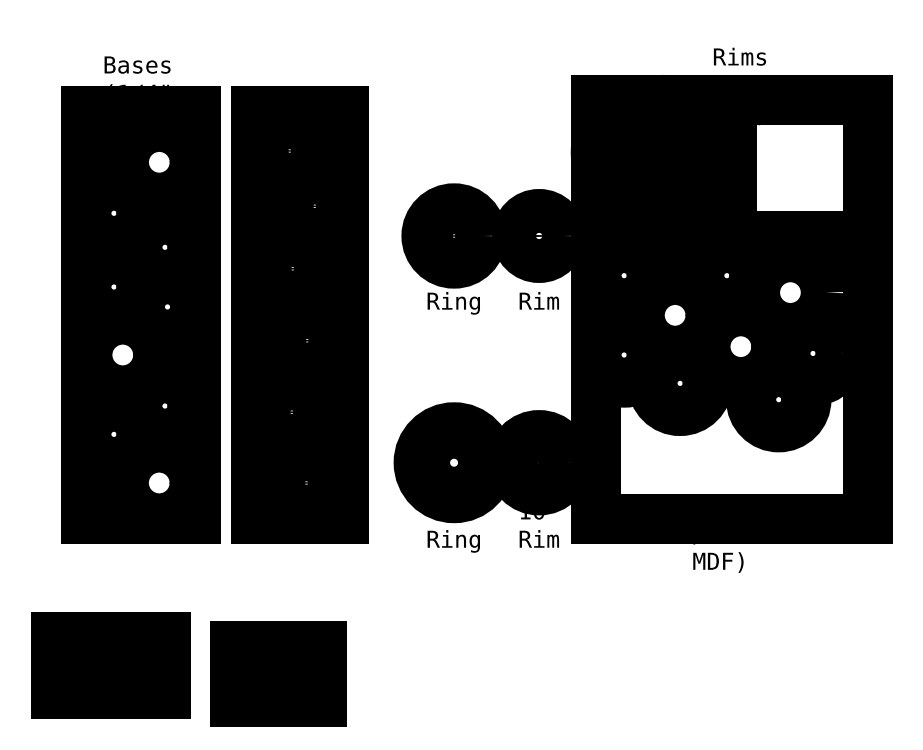
<metadata>
{"format":"dxf","ext":"dxf","renderer":"ezdxf+matplotlib","layout":"modelspace","background":"white","min_lineweight":24,"dpi":150}
</metadata>
<code>
0
SECTION
2
ENTITIES
0
LINE
8
0
10
0
20
0
30
0
11
15.5
21
0
31
0
0
LINE
8
0
10
15.5
20
0
30
0
11
15.5
21
72
31
0
0
LINE
8
0
10
15.5
20
72
30
0
11
0
21
72
31
0
0
LINE
8
0
10
0
20
72
30
0
11
0
21
0
31
0
0
DIMENSION
8
0
10
6e-16
20
-10
30
0
11
7.75
21
-8.125
31
0
70
1
71
8
72
2
41
1
42
0
1

3
Standard
13
-0
23
-0
33
0
14
15.5
24
0
34
0
0
DIMENSION
8
0
10
25
20
72
30
0
11
23.12
21
36
31
0
70
1
71
8
72
2
41
1
42
0
1

3
Standard
13
15.5
23
72
33
0
14
15.5
24
0
34
0
0
INSERT
8
0
2
10_drum
10
35
20
10
30
0
0
DIMENSION
8
0
10
29.88
20
20
30
0
11
35
21
21.88
31
0
70
1
71
8
72
2
41
1
42
0
1

3
Standard
13
29.88
23
10
33
0
14
40.12
24
10
34
0
0
DIMENSION
8
0
10
28.75
20
25
30
0
11
35
21
26.88
31
0
70
1
71
8
72
2
41
1
42
0
1

3
Standard
13
28.75
23
10
33
0
14
41.25
24
10
34
0
0
INSERT
8
0
2
10_drum
10
8.959
20
6.424
30
0
0
INSERT
8
0
2
8_drum
10
35
20
50
30
0
0
INSERT
8
0
2
8_drum
10
8.959
20
6.424
30
0
0
INSERT
8
0
2
10_drum
10
6.369
20
18.92
30
0
0
INSERT
8
0
2
8_drum
10
6.369
20
18.92
30
0
0
INSERT
8
0
2
10_drum
10
9.083
20
31.51
30
0
0
INSERT
8
0
2
8_drum
10
9.083
20
31.51
30
0
0
INSERT
8
0
2
10_drum
10
6.538
20
44.21
30
0
0
INSERT
8
0
2
8_drum
10
6.538
20
44.21
30
0
0
INSERT
8
0
2
8_drum
10
10.41
20
55.25
30
0
0
INSERT
8
0
2
8_drum
10
6
20
65
30
0
0
DIMENSION
8
0
10
30.88
20
60
30
0
11
35
21
61.88
31
0
70
1
71
8
72
2
41
1
42
0
1

3
Standard
13
30.88
23
50
33
0
14
39.12
24
50
34
0
0
DIMENSION
8
0
10
30.12
20
65
30
0
11
35
21
66.88
31
0
70
1
71
8
72
2
41
1
42
0
1

3
Standard
13
30.12
23
50
33
0
14
39.88
24
50
34
0
0
CIRCLE
8
0
10
-17.02
20
6.426
30
0
40
6.25
0
CIRCLE
8
0
10
-17
20
63
30
0
40
6.25
0
CIRCLE
8
0
10
-23.44
20
29
30
0
40
6.25
0
CIRCLE
8
0
10
-25
20
15
30
0
40
4.875
0
CIRCLE
8
0
10
-16
20
20
30
0
40
4.875
0
CIRCLE
8
0
10
-15.55
20
37.48
30
0
40
4.875
0
LINE
8
0
10
-30.3
20
-30.77
30
0
11
-30.3
21
-20.77
31
0
0
LINE
8
0
10
-30.3
20
-20.77
30
0
11
-35.3
21
-20.77
31
0
0
LINE
8
0
10
-35.3
20
-20.77
30
0
11
-35.3
21
-30.77
31
0
0
LINE
8
0
10
-30.8
20
-20.77
30
0
11
-30.8
21
-30.77
31
0
0
LINE
8
0
10
-25.8
20
-20.77
30
0
11
-30.3
21
-20.77
31
0
0
LINE
8
0
10
-25.8
20
-20.77
30
0
11
-25.8
21
-30.77
31
0
0
LINE
8
0
10
-20.8
20
-20.77
30
0
11
-25.3
21
-20.77
31
0
0
LINE
8
0
10
-25.3
20
-30.77
30
0
11
-25.3
21
-20.77
31
0
0
LINE
8
0
10
-25.8
20
-20.77
30
0
11
-25.3
21
-20.77
31
0
0
LINE
8
0
10
-20.8
20
-20.77
30
0
11
-20.8
21
-30.77
31
0
0
LINE
8
0
10
-15.8
20
-20.77
30
0
11
-20.3
21
-20.77
31
0
0
LINE
8
0
10
-20.3
20
-30.77
30
0
11
-20.3
21
-20.77
31
0
0
LINE
8
0
10
-15.8
20
-20.77
30
0
11
-15.8
21
-30.77
31
0
0
LINE
8
0
10
-20.8
20
-20.77
30
0
11
-20.3
21
-20.77
31
0
0
DIMENSION
8
0
10
-35.3
20
-18.77
30
0
11
-25.55
21
-16.89
31
0
70
1
71
8
72
2
41
1
42
0
1

3
Standard
13
-35.3
23
-20.77
33
0
14
-15.8
24
-20.77
34
0
0
LINE
8
0
10
-30
20
0
30
0
11
-10.5
21
0
31
0
0
LINE
8
0
10
-10.5
20
0
30
0
11
-10.5
21
72
31
0
0
LINE
8
0
10
-10.5
20
72
30
0
11
-30
21
72
31
0
0
LINE
8
0
10
-30
20
72
30
0
11
-30
21
0
31
0
0
CIRCLE
8
0
10
-25
20
41
30
0
40
4.875
0
CIRCLE
8
0
10
-16
20
48
30
0
40
4.875
0
CIRCLE
8
0
10
-25
20
54
30
0
40
4.875
0
LINE
8
0
10
6.276
20
-22.26
30
0
11
6.276
21
-32.26
31
0
0
LINE
8
0
10
11.78
20
-22.26
30
0
11
6.776
21
-22.26
31
0
0
LINE
8
0
10
6.776
20
-32.26
30
0
11
6.776
21
-22.26
31
0
0
LINE
8
0
10
6.276
20
-22.26
30
0
11
6.776
21
-22.26
31
0
0
LINE
8
0
10
11.78
20
-32.26
30
0
11
11.78
21
-22.26
31
0
0
LINE
8
0
10
1.776
20
-32.26
30
0
11
1.776
21
-22.26
31
0
0
LINE
8
0
10
1.776
20
-22.26
30
0
11
-3.724
21
-22.26
31
0
0
LINE
8
0
10
-3.724
20
-22.26
30
0
11
-3.724
21
-32.26
31
0
0
LINE
8
0
10
1.276
20
-22.26
30
0
11
1.276
21
-32.26
31
0
0
LINE
8
0
10
6.276
20
-22.26
30
0
11
1.776
21
-22.26
31
0
0
DIMENSION
8
0
10
-3.724
20
-17.26
30
0
11
4.026
21
-15.38
31
0
70
1
71
8
72
2
41
1
42
0
1

3
Standard
13
-3.724
23
-22.26
33
0
14
11.78
24
-22.26
34
0
0
DIMENSION
8
0
10
-30
20
-10
30
0
11
-20.25
21
-8.125
31
0
70
1
71
8
72
2
41
1
42
0
1

3
Standard
13
-30
23
-0
33
0
14
-10.5
24
0
34
0
0
LINE
8
0
10
60
20
0
30
0
11
108
21
0
31
0
0
LINE
8
0
10
108
20
0
30
0
11
108
21
48
31
0
0
LINE
8
0
10
108
20
48
30
0
11
60
21
48
31
0
0
LINE
8
0
10
60
20
48
30
0
11
60
21
0
31
0
0
CIRCLE
8
0
10
85.6
20
30.47
30
0
40
6.25
0
CIRCLE
8
0
10
74
20
36
30
0
40
6.25
0
CIRCLE
8
0
10
65
20
29
30
0
40
4.875
0
CIRCLE
8
0
10
94.34
20
40.01
30
0
40
6.25
0
CIRCLE
8
0
10
83.12
20
43
30
0
40
4.875
0
CIRCLE
8
0
10
74.88
20
24
30
0
40
4.875
0
CIRCLE
8
0
10
65
20
43
30
0
40
4.875
0
CIRCLE
8
0
10
92.28
20
21.12
30
0
40
4.875
0
CIRCLE
8
0
10
98.32
20
29.28
30
0
40
4.875
0
LINE
8
0
10
60
20
50
30
0
11
108
21
50
31
0
0
LINE
8
0
10
108
20
50
30
0
11
108
21
74
31
0
0
LINE
8
0
10
108
20
74
30
0
11
60
21
74
31
0
0
LINE
8
0
10
60
20
74
30
0
11
60
21
50
31
0
0
MTEXT
8
0
10
35
20
41
30
0
40
1
41
0
71
5
72
1
1
\H3;8" Ring
7
textstyle0
50
0
73
2
44
1
0
MTEXT
8
0
10
35
20
-1
30
0
40
1
41
0
71
5
72
1
1
\H3;10" Ring
7
textstyle1
50
0
73
2
44
1
0
INSERT
8
0
2
8_rim
10
50
20
50
30
0
0
DIMENSION
8
0
10
46.5
20
60
30
0
11
50
21
61.88
31
0
70
1
71
8
72
2
41
1
42
0
1

3
Standard
13
46.5
23
50
33
0
14
53.5
24
50
34
0
0
DIMENSION
8
0
10
46.12
20
65
30
0
11
50
21
66.88
31
0
70
1
71
8
72
2
41
1
42
0
1

3
Standard
13
46.12
23
50
33
0
14
53.88
24
50
34
0
0
DIMENSION
8
0
10
45.5
20
20
30
0
11
50
21
21.88
31
0
70
1
71
8
72
2
41
1
42
0
1

3
Standard
13
45.5
23
10
33
0
14
54.5
24
10
34
0
0
DIMENSION
8
0
10
45.12
20
25
30
0
11
50
21
26.88
31
0
70
1
71
8
72
2
41
1
42
0
1

3
Standard
13
45.12
23
10
33
0
14
54.88
24
10
34
0
0
MTEXT
8
0
10
50
20
41
30
0
40
1
41
0
71
5
72
1
1
\H3;8" Rim
7
textstyle2
50
0
73
2
44
1
0
MTEXT
8
0
10
50
20
-1
30
0
40
1
41
0
71
5
72
1
1
\H3;10" Rim
7
textstyle3
50
0
73
2
44
1
0
INSERT
8
0
2
10_rim
10
50
20
10
30
0
0
INSERT
8
0
2
10_rim
10
68
20
55
30
0
0
INSERT
8
0
2
8_rim
10
68
20
55
30
0
0
INSERT
8
0
2
10_rim
10
64.87
20
64.69
30
0
0
INSERT
8
0
2
8_rim
10
64.87
20
64.69
30
0
0
INSERT
8
0
2
10_rim
10
75.49
20
61.68
30
0
0
INSERT
8
0
2
8_rim
10
75.49
20
61.68
30
0
0
INSERT
8
0
2
8_rim
10
71.88
20
70.13
30
0
0
INSERT
8
0
2
8_rim
10
80
20
70
30
0
0
INSERT
8
0
2
8_rim
10
80
20
54
30
0
0
MTEXT
8
0
10
85.5
20
76.58
30
0
40
1
41
0
71
5
72
1
1
\H3;Rims (3/4" MDF)
7
textstyle4
50
0
73
2
44
1
0
MTEXT
8
0
10
81.98
20
-2.391
30
0
40
1
41
0
71
5
72
1
1
\H3;Bases (1/4" MDF)
7
textstyle5
50
0
73
2
44
1
0
MTEXT
8
0
10
-20.8
20
75.17
30
0
40
1
41
0
71
5
72
1
1
\H3;Bases (1/4" Cedar)
7
textstyle6
50
0
73
2
44
1
0
LINE
8
0
10
84
20
74
30
0
11
84
21
50
31
0
0
ENDSEC
0
EOF

</code>
